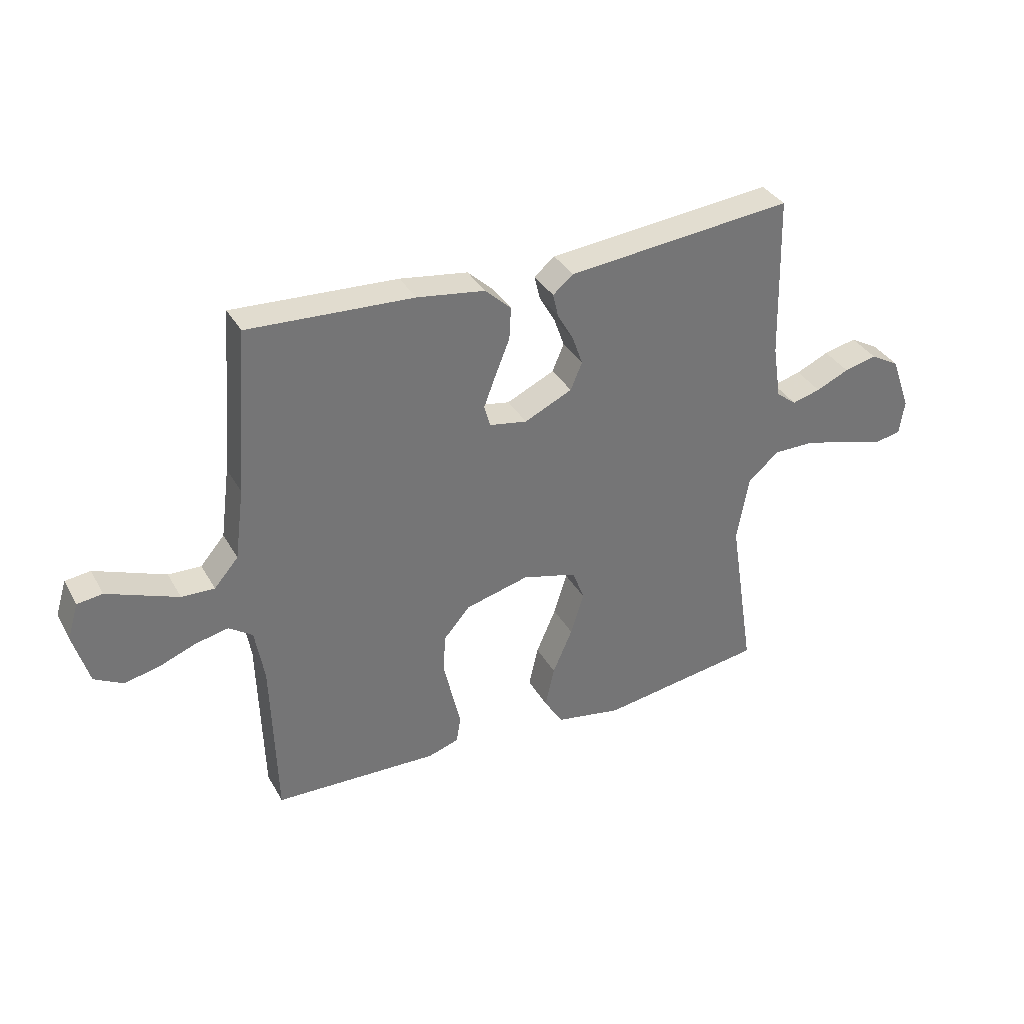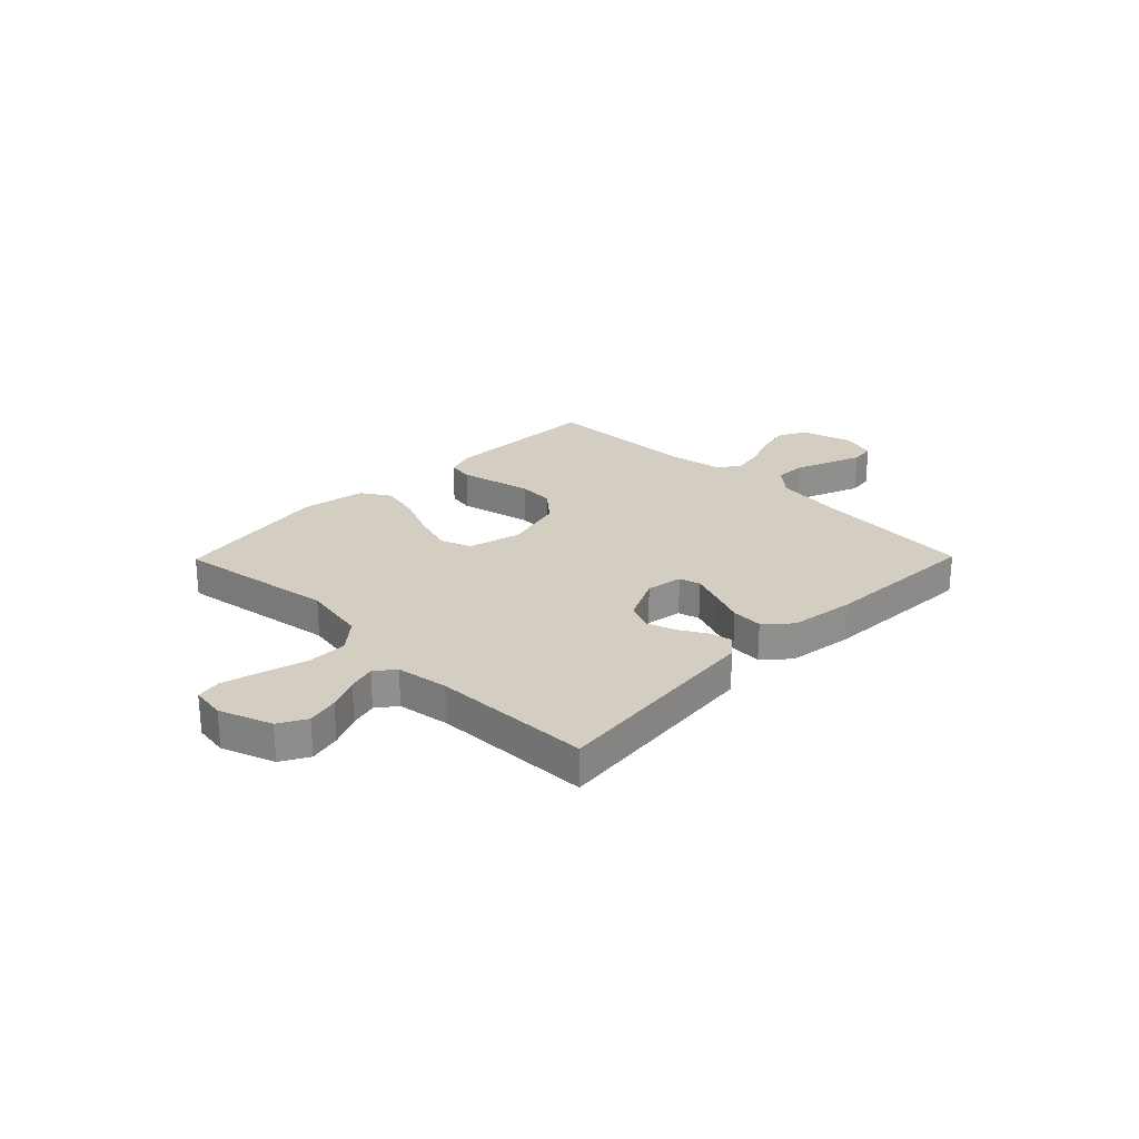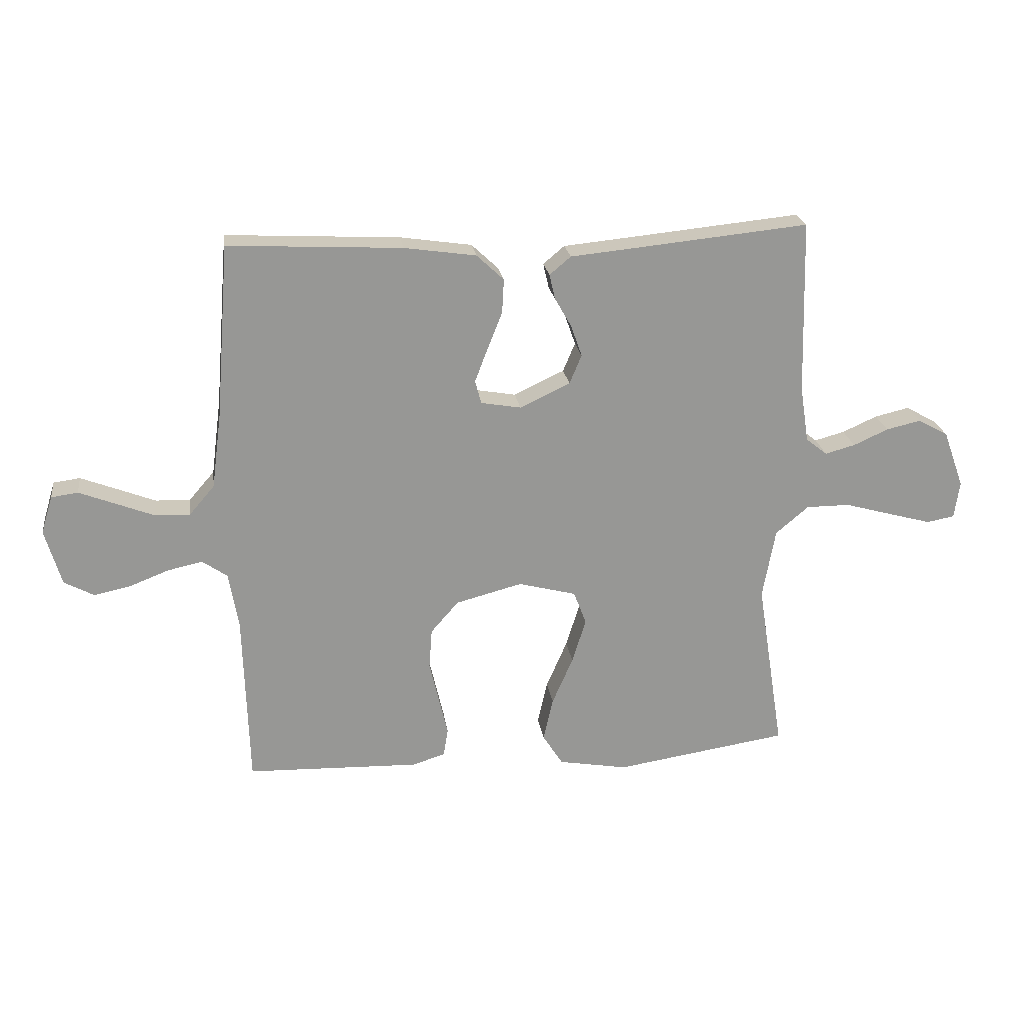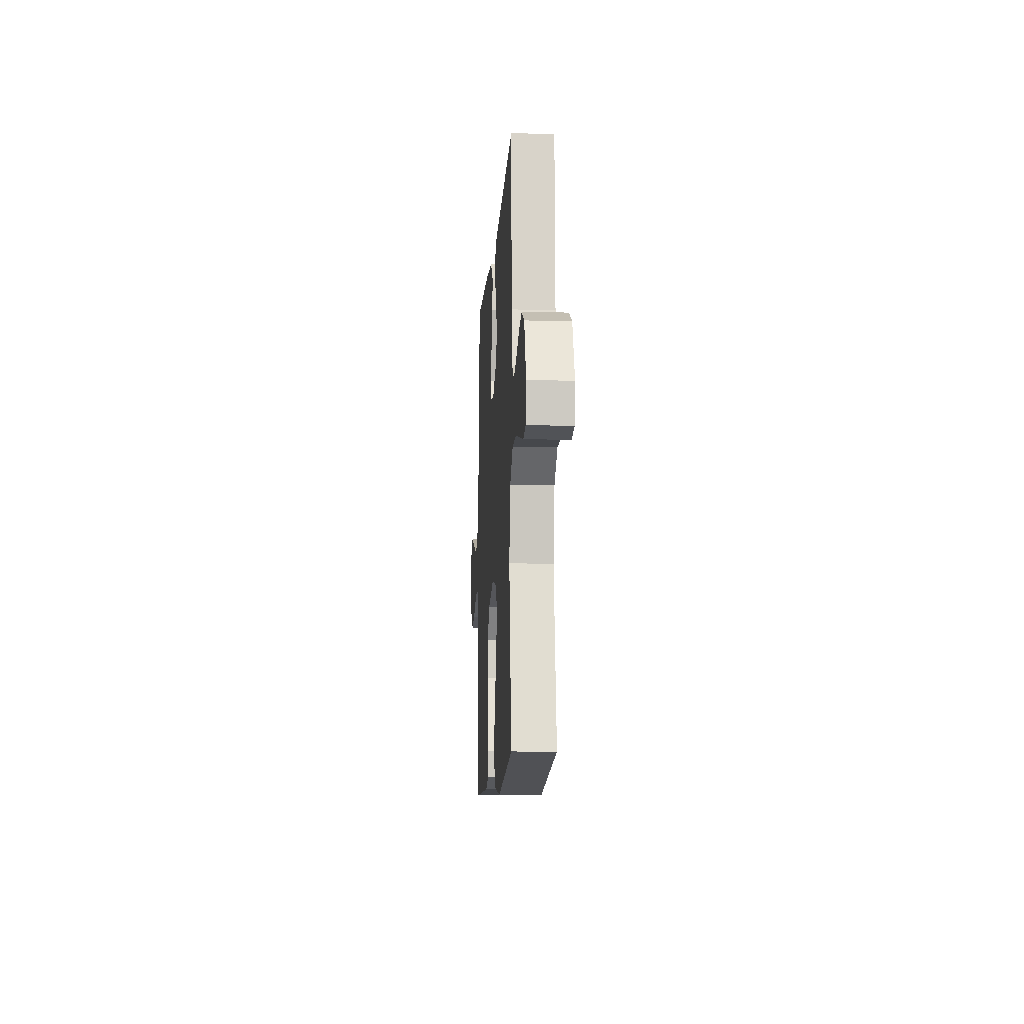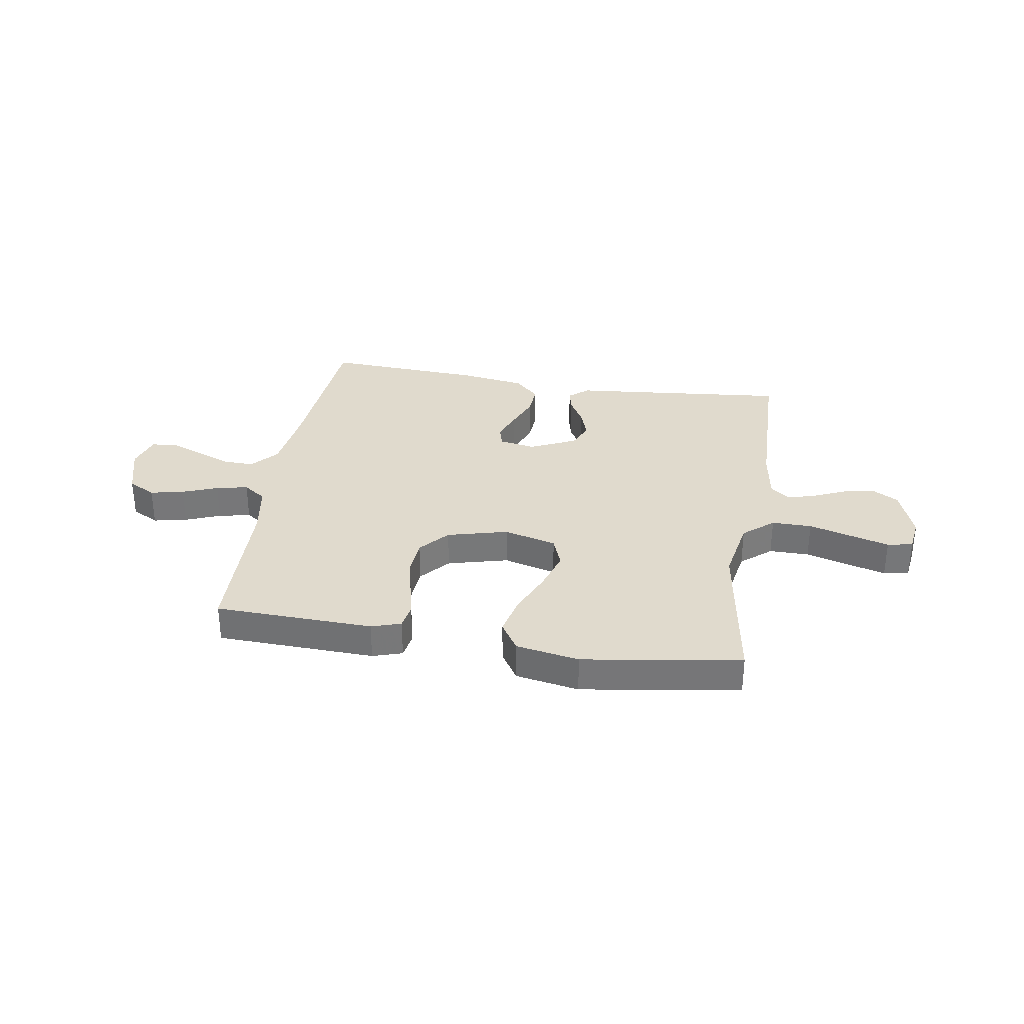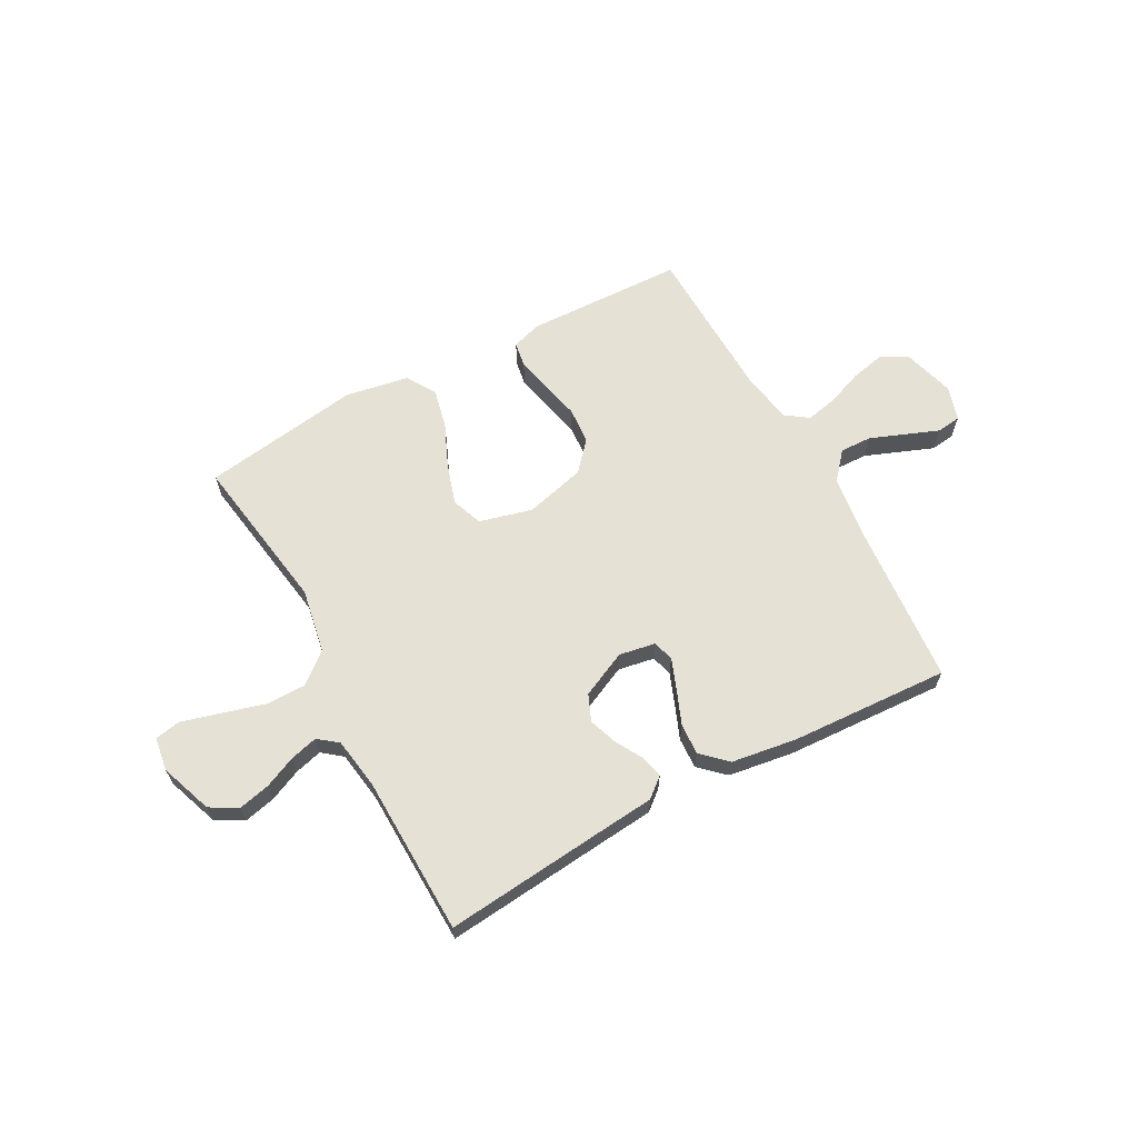
<metadata>
{"format":"obj","ext":"obj","renderer":"f3d","projection":"perspective","resolution":1024,"background":"white","views":[{"elev":35.2,"azim":154.0,"up":"+Z"},{"elev":25.1,"azim":-45.5,"up":"+Y"},{"elev":22.3,"azim":172.0,"up":"+Z"},{"elev":-11.5,"azim":-93.8,"up":"+Z"},{"elev":33.0,"azim":-170.7,"up":"+Y"},{"elev":64.2,"azim":-28.4,"up":"+Y"}]}
</metadata>
<code>
v -0.5 0.07 -0.5
v -0.453 0.07 -0.2
v -0.475 0.07 -0.078
v -0.532 0.07 -0.03
v -0.608 0.07 -0.03
v -0.69 0.07 -0.053
v -0.763 0.07 -0.073
v -0.811 0.07 -0.064
v -0.82 0.07 0
v -0.784 0.07 0.099
v -0.732 0.07 0.128
v -0.672 0.07 0.114
v -0.612 0.07 0.087
v -0.56 0.07 0.073
v -0.523 0.07 0.102
v -0.508 0.07 0.2
v -0.5 0.07 0.5
v -0.2 0.07 0.47
v -0.087 0.07 0.459
v -0.05 0.07 0.428
v -0.06 0.07 0.385
v -0.089 0.07 0.334
v -0.108 0.07 0.28
v -0.087 0.07 0.23
v 0 0.07 0.189
v 0.069 0.07 0.201
v 0.08 0.07 0.241
v 0.058 0.07 0.299
v 0.032 0.07 0.364
v 0.029 0.07 0.423
v 0.076 0.07 0.467
v 0.2 0.07 0.485
v 0.5 0.07 0.5
v 0.524 0.07 0.2
v 0.541 0.07 0.07
v 0.585 0.07 0.019
v 0.645 0.07 0.021
v 0.712 0.07 0.047
v 0.774 0.07 0.071
v 0.82 0.07 0.065
v 0.84 0.07 0
v 0.812 0.07 -0.097
v 0.76 0.07 -0.125
v 0.696 0.07 -0.111
v 0.629 0.07 -0.085
v 0.569 0.07 -0.072
v 0.526 0.07 -0.102
v 0.509 0.07 -0.2
v 0.5 0.07 -0.5
v 0.2 0.07 -0.509
v 0.144 0.07 -0.491
v 0.136 0.07 -0.443
v 0.151 0.07 -0.378
v 0.168 0.07 -0.305
v 0.163 0.07 -0.236
v 0.115 0.07 -0.181
v 0 0.07 -0.151
v -0.1 0.07 -0.177
v -0.122 0.07 -0.235
v -0.098 0.07 -0.312
v -0.062 0.07 -0.395
v -0.045 0.07 -0.47
v -0.08 0.07 -0.525
v -0.2 0.07 -0.546
v -0.5 0 -0.5
v -0.453 0 -0.2
v -0.475 0 -0.078
v -0.532 0 -0.03
v -0.608 0 -0.03
v -0.69 0 -0.053
v -0.763 0 -0.073
v -0.811 0 -0.064
v -0.82 0 0
v -0.784 0 0.099
v -0.732 0 0.128
v -0.672 0 0.114
v -0.612 0 0.087
v -0.56 0 0.073
v -0.523 0 0.102
v -0.508 0 0.2
v -0.5 0 0.5
v -0.2 0 0.47
v -0.087 0 0.459
v -0.05 0 0.428
v -0.06 0 0.385
v -0.089 0 0.334
v -0.108 0 0.28
v -0.087 0 0.23
v 0 0 0.189
v 0.069 0 0.201
v 0.08 0 0.241
v 0.058 0 0.299
v 0.032 0 0.364
v 0.029 0 0.423
v 0.076 0 0.467
v 0.2 0 0.485
v 0.5 0 0.5
v 0.524 0 0.2
v 0.541 0 0.07
v 0.585 0 0.019
v 0.645 0 0.021
v 0.712 0 0.047
v 0.774 0 0.071
v 0.82 0 0.065
v 0.84 0 0
v 0.812 0 -0.097
v 0.76 0 -0.125
v 0.696 0 -0.111
v 0.629 0 -0.085
v 0.569 0 -0.072
v 0.526 0 -0.102
v 0.509 0 -0.2
v 0.5 0 -0.5
v 0.2 0 -0.509
v 0.144 0 -0.491
v 0.136 0 -0.443
v 0.151 0 -0.378
v 0.168 0 -0.305
v 0.163 0 -0.236
v 0.115 0 -0.181
v 0 0 -0.151
v -0.1 0 -0.177
v -0.122 0 -0.235
v -0.098 0 -0.312
v -0.062 0 -0.395
v -0.045 0 -0.47
v -0.08 0 -0.525
v -0.2 0 -0.546
f 63 64 1 2
f 60 61 62 63
f 59 60 63 2
f 58 59 2 3
f 57 58 3 4
f 51 52 53 54
f 49 50 51 54
f 48 49 54 55
f 47 48 55 56
f 42 43 44 45
f 42 45 46
f 41 42 46
f 40 41 46
f 37 38 39 40
f 37 40 46
f 36 37 46 47
f 31 32 33 34
f 31 34 35
f 28 29 30 31
f 27 28 31 35
f 26 27 35 36
f 19 20 21 22
f 18 19 22 23
f 16 17 18 23
f 15 16 23 24
f 10 11 12 13
f 10 13 14
f 9 10 14
f 8 9 14
f 5 6 7 8
f 5 8 14
f 4 5 14 15
f 36 47 56 57
f 25 26 36 57
f 24 25 57
f 4 15 24 57
f 66 65 128 127
f 127 126 125 124
f 66 127 124 123
f 67 66 123 122
f 68 67 122 121
f 118 117 116 115
f 118 115 114 113
f 119 118 113 112
f 120 119 112 111
f 109 108 107 106
f 110 109 106
f 110 106 105
f 110 105 104
f 104 103 102 101
f 110 104 101
f 111 110 101 100
f 98 97 96 95
f 99 98 95
f 95 94 93 92
f 99 95 92 91
f 100 99 91 90
f 86 85 84 83
f 87 86 83 82
f 87 82 81 80
f 88 87 80 79
f 77 76 75 74
f 78 77 74
f 78 74 73
f 78 73 72
f 72 71 70 69
f 78 72 69
f 79 78 69 68
f 121 120 111 100
f 121 100 90 89
f 121 89 88
f 121 88 79 68
f 1 65 66 2
f 2 66 67 3
f 3 67 68 4
f 4 68 69 5
f 5 69 70 6
f 6 70 71 7
f 7 71 72 8
f 8 72 73 9
f 9 73 74 10
f 10 74 75 11
f 11 75 76 12
f 12 76 77 13
f 13 77 78 14
f 14 78 79 15
f 15 79 80 16
f 16 80 81 17
f 17 81 82 18
f 18 82 83 19
f 19 83 84 20
f 20 84 85 21
f 21 85 86 22
f 22 86 87 23
f 23 87 88 24
f 24 88 89 25
f 25 89 90 26
f 26 90 91 27
f 27 91 92 28
f 28 92 93 29
f 29 93 94 30
f 30 94 95 31
f 31 95 96 32
f 32 96 97 33
f 33 97 98 34
f 34 98 99 35
f 35 99 100 36
f 36 100 101 37
f 37 101 102 38
f 38 102 103 39
f 39 103 104 40
f 40 104 105 41
f 41 105 106 42
f 42 106 107 43
f 43 107 108 44
f 44 108 109 45
f 45 109 110 46
f 46 110 111 47
f 47 111 112 48
f 48 112 113 49
f 49 113 114 50
f 50 114 115 51
f 51 115 116 52
f 52 116 117 53
f 53 117 118 54
f 54 118 119 55
f 55 119 120 56
f 56 120 121 57
f 57 121 122 58
f 58 122 123 59
f 59 123 124 60
f 60 124 125 61
f 61 125 126 62
f 62 126 127 63
f 63 127 128 64
f 64 128 65 1

</code>
